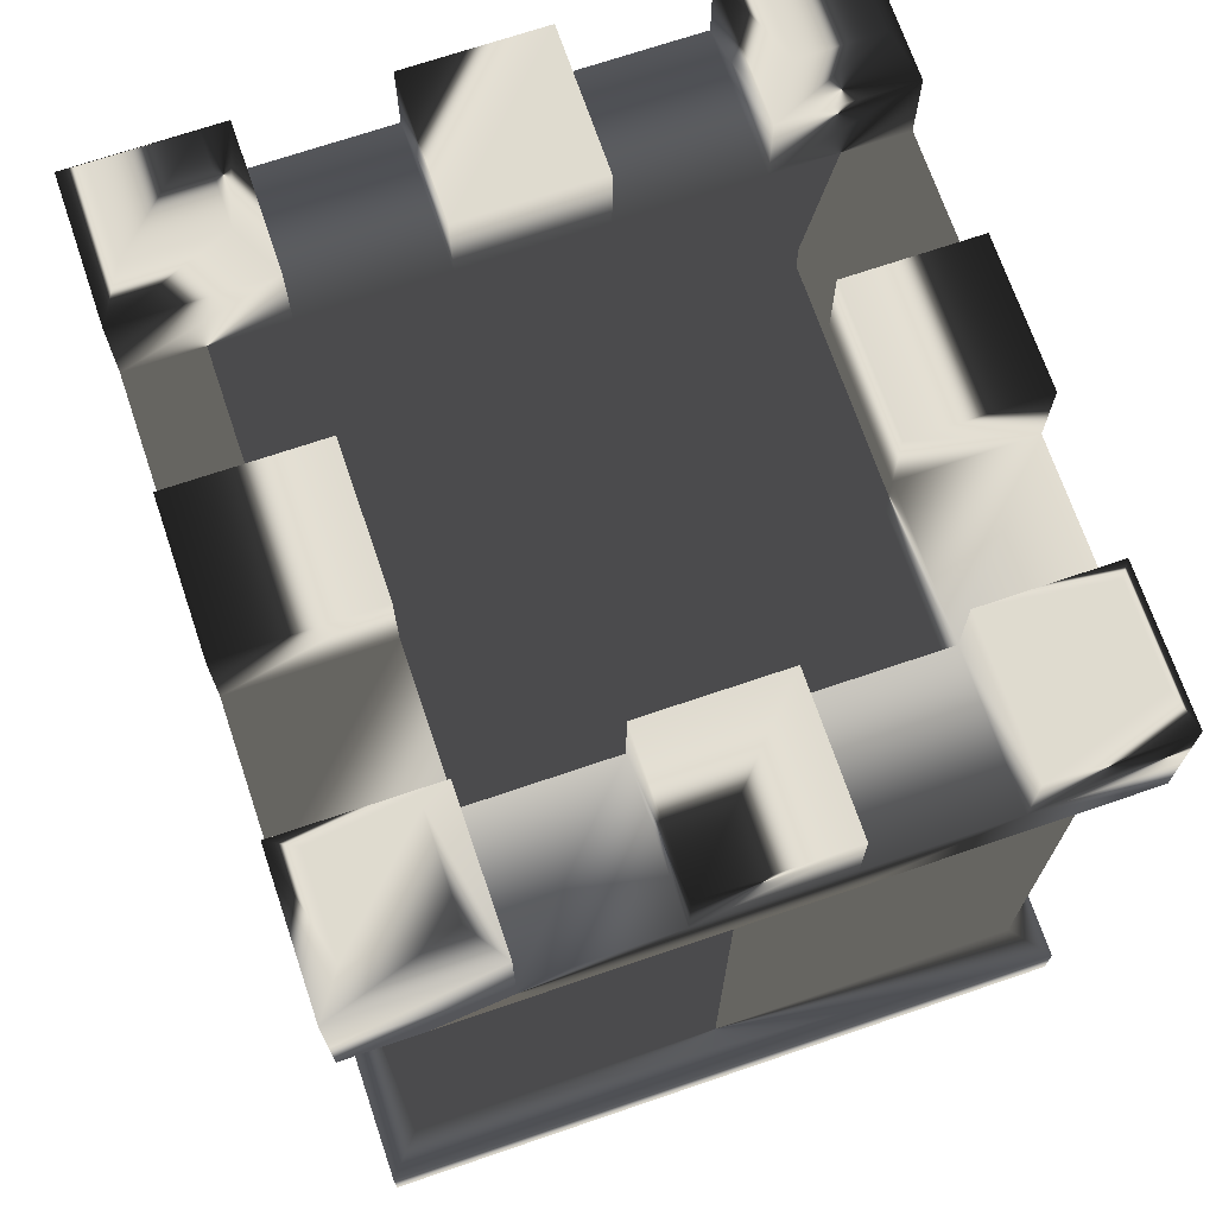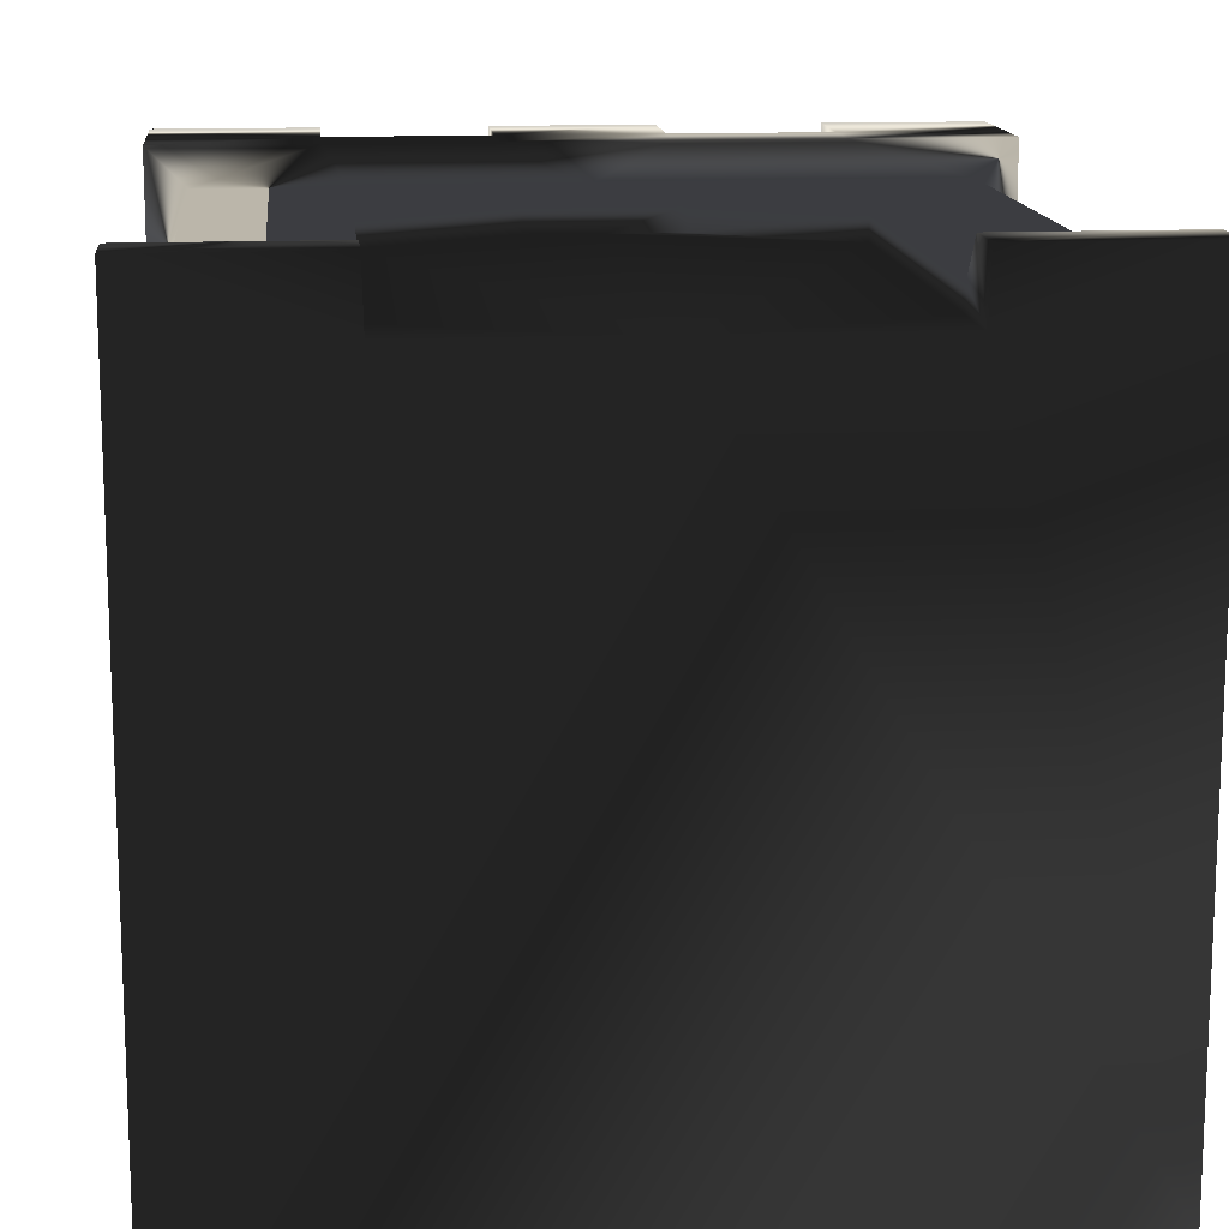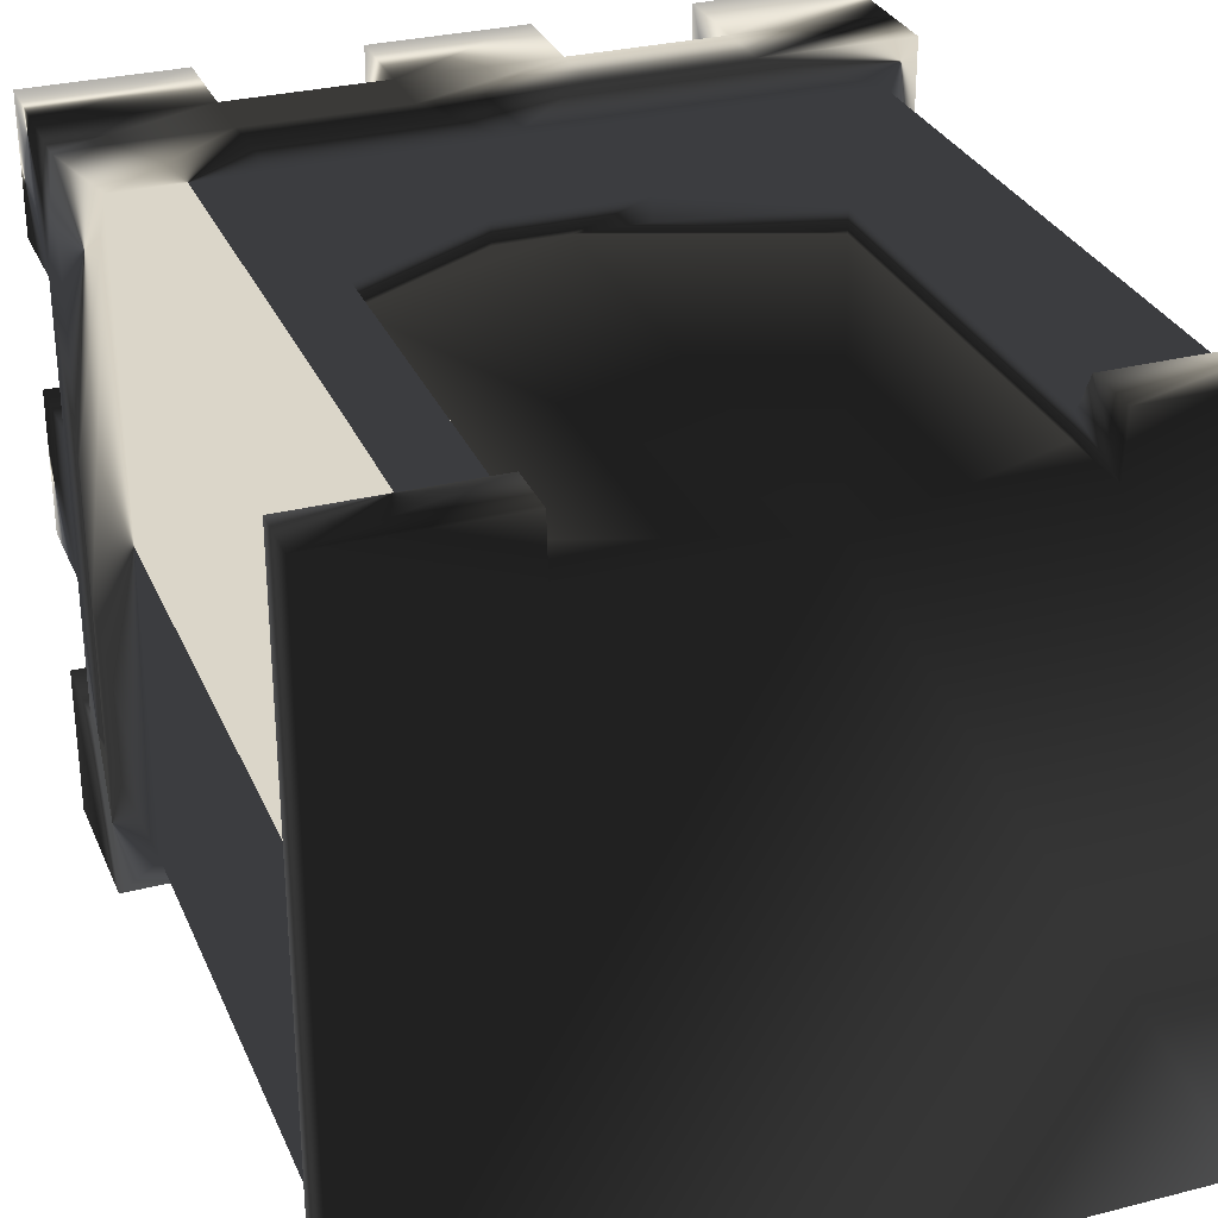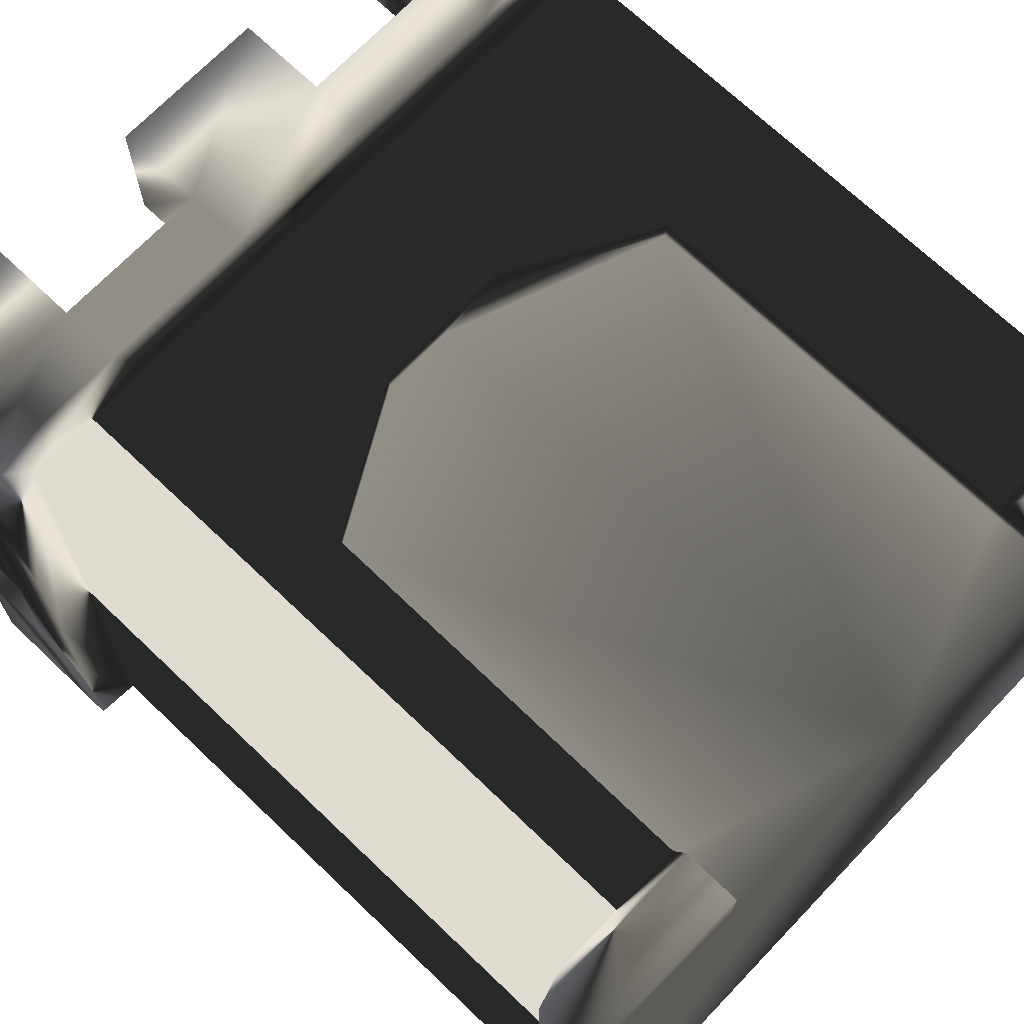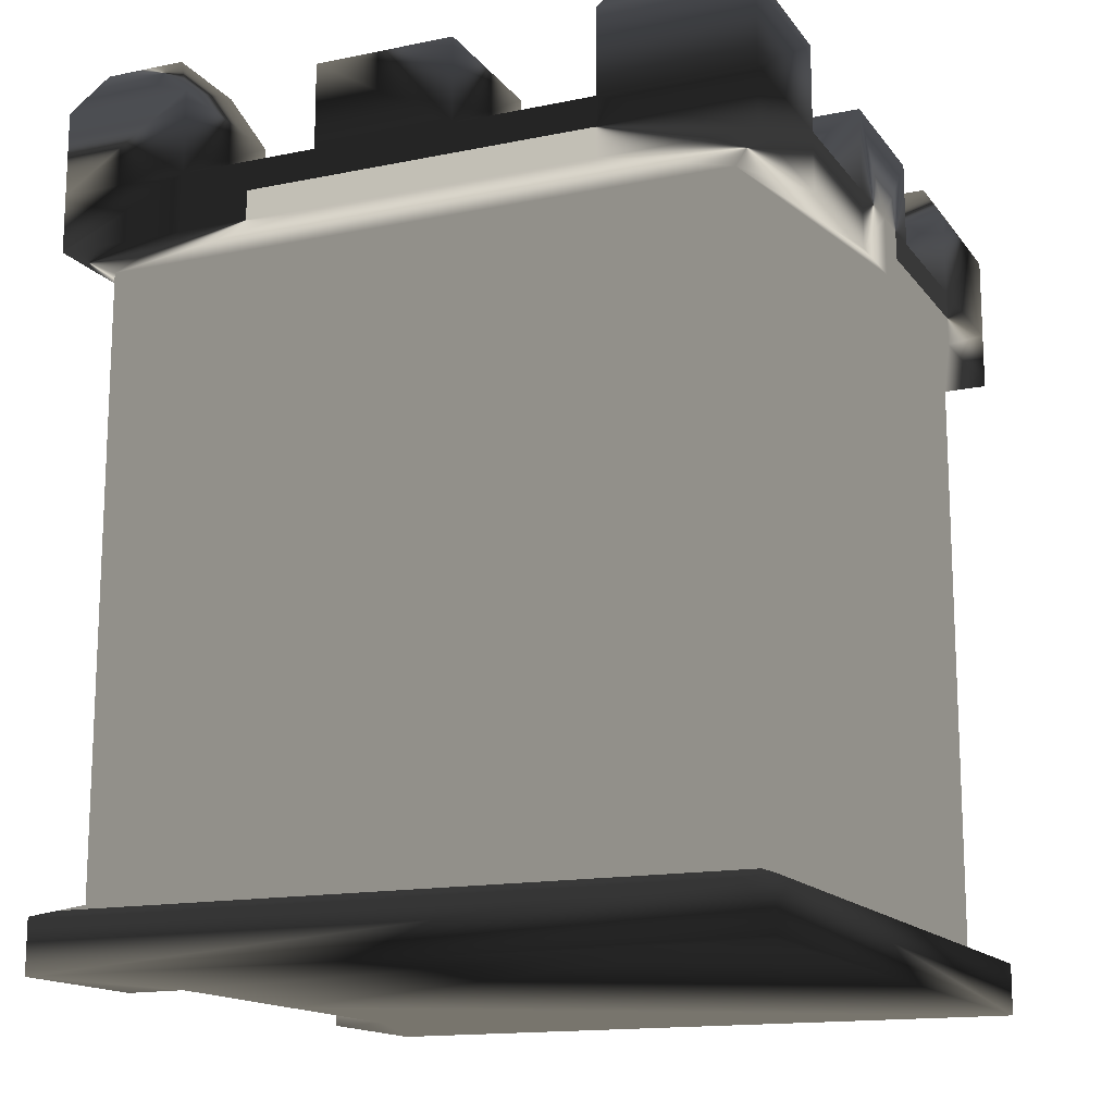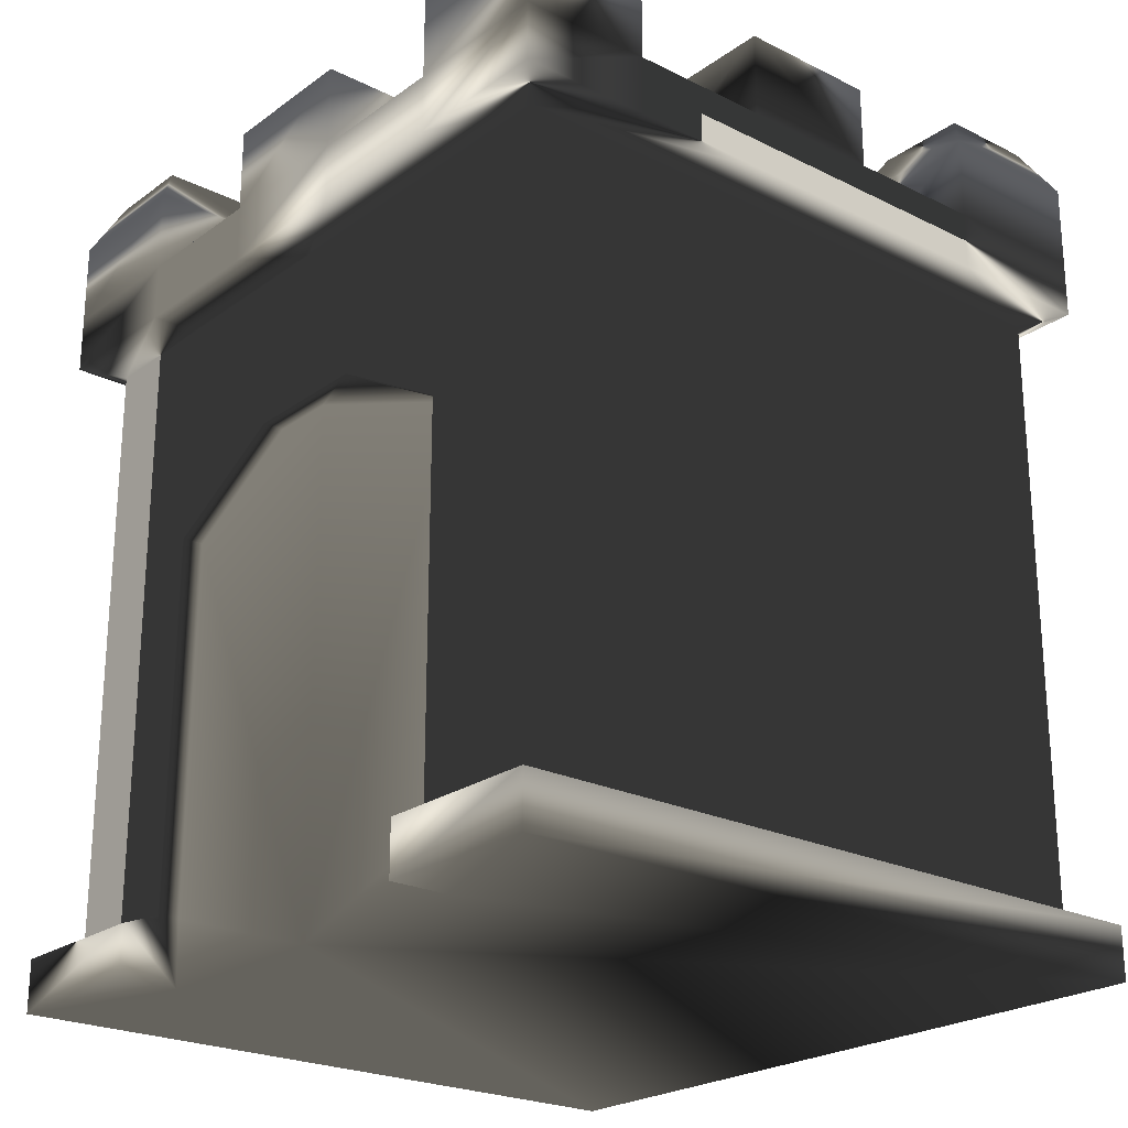
<metadata>
{"format":"obj","ext":"obj","renderer":"f3d","projection":"perspective","resolution":1024,"background":"white","views":[{"elev":70.4,"azim":-108.8,"up":"+Y"},{"elev":13.9,"azim":-5.5,"up":"+Z"},{"elev":30.1,"azim":-20.4,"up":"+Z"},{"elev":69.9,"azim":-46.3,"up":"+Z"},{"elev":-14.9,"azim":113.8,"up":"+Y"},{"elev":-23.3,"azim":50.1,"up":"+Y"}]}
</metadata>
<code>
g ForestCastle
v 2915 -1276 -2142
v 2915 -682.9 -2142
v 2915 -1276 -2702
v 2915 -682.9 -2702
v 3508 -1276 -2142
v 3508 -682.9 -2142
v 3508 -1276 -2702
v 3508 -682.9 -2702
v 2915 -1233 -2142
v 2915 -729.6 -2142
v 2915 -729.6 -2702
v 2915 -1233 -2702
v 3508 -729.6 -2702
v 3508 -1233 -2702
v 3508 -729.6 -2142
v 3508 -1233 -2142
v 2945 -1223 -2170
v 2945 -740 -2170
v 2945 -740 -2674
v 2945 -1223 -2674
v 3479 -740 -2674
v 3479 -1223 -2674
v 3479 -740 -2170
v 3479 -1223 -2170
v 3034 -682.9 -2702
v 3153 -682.9 -2702
v 3271 -682.9 -2702
v 3390 -682.9 -2702
v 3390 -682.9 -2142
v 3271 -682.9 -2142
v 3153 -682.9 -2142
v 3034 -682.9 -2142
v 3049 -1276 -2142
v 3375 -1276 -2142
v 3034 -729.6 -2142
v 3153 -729.6 -2142
v 3271 -729.6 -2142
v 3390 -729.6 -2142
v 3049 -1233 -2142
v 3375 -1233 -2142
v 3390 -729.6 -2702
v 3271 -729.6 -2702
v 3153 -729.6 -2702
v 3034 -729.6 -2702
v 3052 -740 -2170
v 3158 -740 -2170
v 3265 -740 -2170
v 3372 -740 -2170
v 3050 -1223 -2170
v 3212 -682.9 -2702
v 3372 -1223 -2170
v 2915 -682.9 -2246
v 2915 -682.9 -2358
v 2915 -682.9 -2470
v 2915 -682.9 -2582
v 3508 -682.9 -2582
v 3508 -682.9 -2470
v 3508 -682.9 -2358
v 3508 -682.9 -2246
v 3508 -729.6 -2246
v 3508 -729.6 -2358
v 3508 -729.6 -2470
v 3508 -729.6 -2582
v 2915 -729.6 -2582
v 2915 -729.6 -2470
v 2915 -729.6 -2358
v 2915 -729.6 -2246
v 3390 -682.9 -2582
v 3390 -682.9 -2470
v 3390 -682.9 -2358
v 3390 -682.9 -2246
v 3271 -682.9 -2582
v 3271 -682.9 -2246
v 3153 -682.9 -2582
v 3153 -682.9 -2246
v 3034 -682.9 -2582
v 3034 -682.9 -2470
v 3034 -682.9 -2358
v 3034 -682.9 -2246
v 2915 -615.2 -2582
v 2915 -615.2 -2702
v 3390 -615.2 -2702
v 3508 -615.2 -2702
v 3508 -615.2 -2246
v 3508 -615.2 -2142
v 3034 -615.2 -2142
v 2915 -615.2 -2142
v 3034 -615.2 -2702
v 3153 -615.2 -2702
v 3271 -615.2 -2702
v 3390 -615.2 -2142
v 3271 -615.2 -2142
v 3153 -615.2 -2142
v 3390 -615.2 -2246
v 3271 -615.2 -2246
v 3153 -615.2 -2246
v 3034 -615.2 -2246
v 2915 -615.2 -2246
v 2915 -615.2 -2358
v 2915 -615.2 -2470
v 3508 -615.2 -2582
v 3508 -615.2 -2470
v 3508 -615.2 -2358
v 3390 -615.2 -2582
v 3390 -615.2 -2470
v 3390 -615.2 -2358
v 3271 -615.2 -2582
v 3153 -615.2 -2582
v 3034 -615.2 -2582
v 3034 -615.2 -2470
v 3034 -615.2 -2358
v 2938 -578.1 -2227
v 3012 -578.1 -2227
v 3412 -578.1 -2227
v 3486 -578.1 -2227
v 3050 -1275 -2189
v 3212 -1275 -2189
v 3374 -1275 -2189
v 3012 -578.1 -2604
v 3412 -578.1 -2604
v 3486 -578.1 -2604
v 3412 -578.1 -2161
v 3486 -578.1 -2161
v 3012 -578.1 -2679
v 2938 -578.1 -2161
v 3012 -578.1 -2161
v 3486 -578.1 -2679
v 3412 -578.1 -2679
v 2938 -578.1 -2679
v 2938 -578.1 -2604
v 3372 -922.2 -2170
v 3265 -863 -2170
v 3158 -863 -2170
v 3052 -922.2 -2170
v 3034 -733.1 -2246
v 3034 -733.1 -2358
v 3034 -733.1 -2470
v 3034 -733.1 -2582
v 3212 -729.6 -2702
v 3153 -733.1 -2246
v 3212 -740 -2170
v 3153 -733.1 -2358
v 3153 -733.1 -2470
v 3153 -733.1 -2582
v 3271 -733.1 -2246
v 3271 -733.1 -2358
v 3271 -733.1 -2470
v 3271 -733.1 -2582
v 3390 -733.1 -2246
v 3390 -733.1 -2358
v 3390 -733.1 -2470
v 3390 -733.1 -2582
v 3212 -863 -2170
v 3372 -921.8 -2187
v 3372 -1223 -2187
v 3052 -921.8 -2187
v 3050 -1223 -2187
v 3158 -862.5 -2187
v 3212 -862.5 -2187
v 3265 -862.5 -2187
f 147 151 148
f 151 152 148
f 17 18 20
f 18 19 20
f 39 9 1
f 39 1 33
f 98 79 52
f 79 98 97
f 32 2 10
f 32 10 35
f 40 16 24
f 40 24 51
f 5 14 16
f 14 5 7
f 3 14 7
f 14 3 12
f 13 41 28
f 13 28 8
f 11 64 55
f 55 4 11
f 15 59 6
f 59 15 60
f 22 20 19
f 22 19 21
f 17 49 134
f 9 20 12
f 20 9 17
f 35 10 18
f 35 18 45
f 38 23 15
f 23 38 48
f 136 142 137
f 142 143 137
f 47 48 37
f 137 143 138
f 143 144 138
f 93 92 96
f 92 95 96
f 125 126 112
f 126 113 112
f 19 43 139
f 140 145 142
f 145 146 142
f 44 11 4
f 44 4 25
f 43 44 25
f 43 25 26
f 42 139 50
f 42 50 27
f 41 42 27
f 41 27 28
f 39 17 9
f 17 39 49
f 114 84 94
f 84 114 115
f 91 71 29
f 71 91 94
f 92 30 95
f 30 73 95
f 38 6 29
f 6 38 15
f 37 29 30
f 29 37 38
f 14 12 20
f 14 20 22
f 31 32 35
f 31 35 36
f 106 69 70
f 69 106 105
f 72 68 27
f 68 28 27
f 30 31 36
f 30 36 37
f 76 74 25
f 74 26 25
f 16 40 34
f 16 34 5
f 93 96 31
f 31 96 75
f 87 52 2
f 52 87 98
f 86 32 97
f 32 79 97
f 107 108 74
f 107 74 72
f 146 150 147
f 150 151 147
f 116 3 117
f 74 76 138
f 74 138 144
f 150 149 71
f 71 70 150
f 77 138 76
f 138 77 137
f 111 77 110
f 77 111 78
f 16 14 22
f 16 22 24
f 145 140 75
f 145 75 73
f 151 150 70
f 70 69 151
f 32 31 79
f 31 75 79
f 72 74 144
f 72 144 148
f 149 145 73
f 149 73 71
f 79 136 78
f 136 79 135
f 80 4 55
f 4 80 81
f 71 59 70
f 59 58 70
f 83 101 56
f 56 8 83
f 69 57 68
f 57 56 68
f 88 81 129
f 88 129 124
f 30 29 73
f 29 71 73
f 48 131 23
f 23 22 21
f 22 23 24
f 125 98 87
f 98 125 112
f 64 19 65
f 66 67 52
f 52 53 66
f 65 66 53
f 53 54 65
f 64 65 54
f 54 55 64
f 10 52 67
f 52 10 2
f 56 13 8
f 13 56 63
f 57 63 56
f 63 57 62
f 61 57 58
f 57 61 62
f 59 61 58
f 61 59 60
f 148 68 72
f 68 148 152
f 52 79 53
f 79 78 53
f 104 28 68
f 28 104 82
f 54 77 55
f 77 76 55
f 126 97 113
f 97 126 86
f 101 120 104
f 120 101 121
f 80 109 119
f 80 119 130
f 120 82 104
f 82 120 128
f 92 93 31
f 92 31 30
f 108 107 89
f 107 90 89
f 1 12 3
f 12 1 9
f 106 103 105
f 103 102 105
f 128 83 82
f 83 128 127
f 99 111 100
f 111 110 100
f 103 57 102
f 57 103 58
f 111 99 53
f 111 53 78
f 81 25 4
f 25 81 88
f 8 28 82
f 8 82 83
f 90 107 72
f 72 27 90
f 100 77 54
f 77 100 110
f 109 80 55
f 109 55 76
f 130 119 129
f 119 124 129
f 59 71 94
f 59 94 84
f 103 106 70
f 103 70 58
f 99 54 53
f 54 99 100
f 108 26 74
f 26 108 89
f 57 69 105
f 57 105 102
f 101 104 68
f 101 68 56
f 86 87 2
f 86 2 32
f 85 91 29
f 85 29 6
f 50 89 90
f 88 109 76
f 76 25 88
f 73 75 96
f 73 96 95
f 130 81 80
f 81 130 129
f 122 94 91
f 94 122 114
f 127 121 101
f 101 83 127
f 123 84 115
f 84 123 85
f 122 123 114
f 123 115 114
f 85 122 91
f 122 85 123
f 97 98 112
f 97 112 113
f 124 119 109
f 109 88 124
f 61 23 62
f 87 86 126
f 87 126 125
f 116 39 33
f 39 116 49
f 40 118 34
f 118 40 51
f 120 121 128
f 121 127 128
f 45 133 46
f 133 45 134
f 133 141 46
f 141 133 153
f 132 48 47
f 131 48 132
f 141 153 47
f 47 153 132
f 49 116 157
f 152 151 69
f 69 68 152
f 140 135 79
f 140 79 75
f 136 77 78
f 77 136 137
f 143 147 144
f 147 148 144
f 145 149 146
f 149 150 146
f 142 146 143
f 146 147 143
f 139 43 26
f 139 26 50
f 135 140 136
f 140 142 136
f 85 6 84
f 6 59 84
f 134 45 18
f 18 17 134
f 37 36 141
f 35 45 36
f 141 47 37
f 45 46 36
f 48 38 37
f 36 46 141
f 139 42 21
f 41 13 21
f 21 19 139
f 44 43 19
f 19 11 44
f 42 41 21
f 5 34 118
f 7 5 118
f 7 118 117
f 1 3 116
f 116 33 1
f 7 117 3
f 24 23 131
f 131 51 24
f 18 10 67
f 66 65 18
f 18 67 66
f 11 19 64
f 18 65 19
f 90 27 50
f 50 26 89
f 13 63 21
f 61 60 23
f 21 63 62
f 60 15 23
f 21 62 23
f 134 49 157
f 134 157 156
f 132 153 159
f 132 159 160
f 153 133 158
f 153 158 159
f 131 155 51
f 155 131 154
f 133 134 156
f 133 156 158
f 118 51 155
f 159 156 117
f 155 154 117
f 159 158 156
f 154 160 159
f 117 118 155
f 116 117 157
f 154 159 117
f 156 157 117
f 131 132 160
f 131 160 154

</code>
